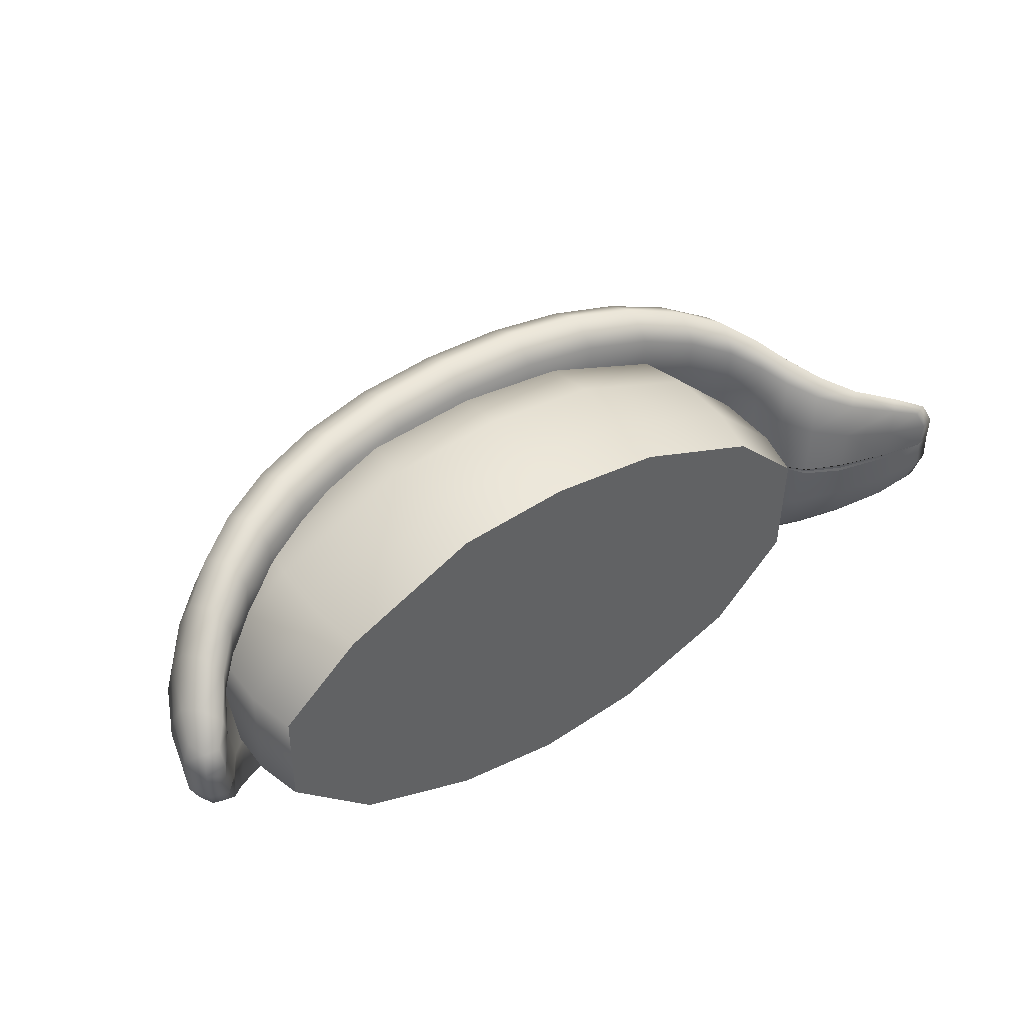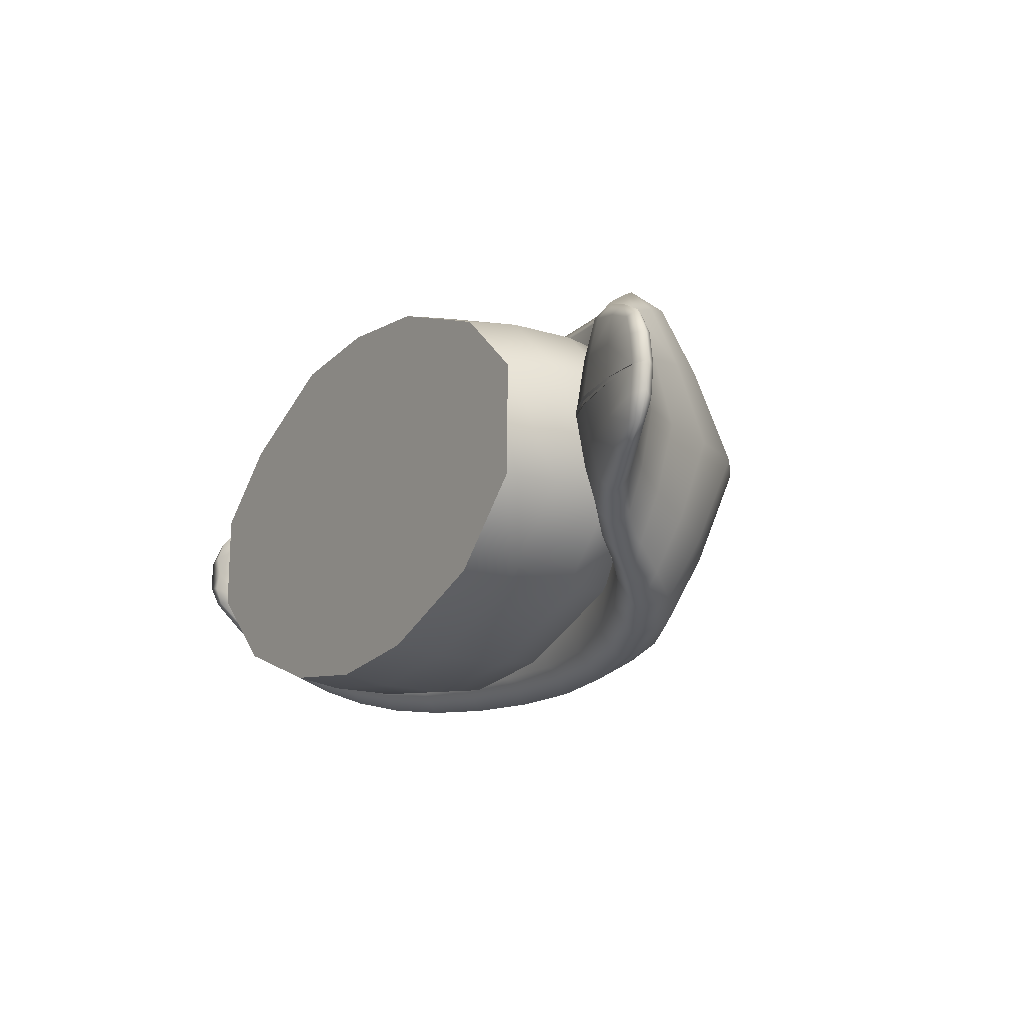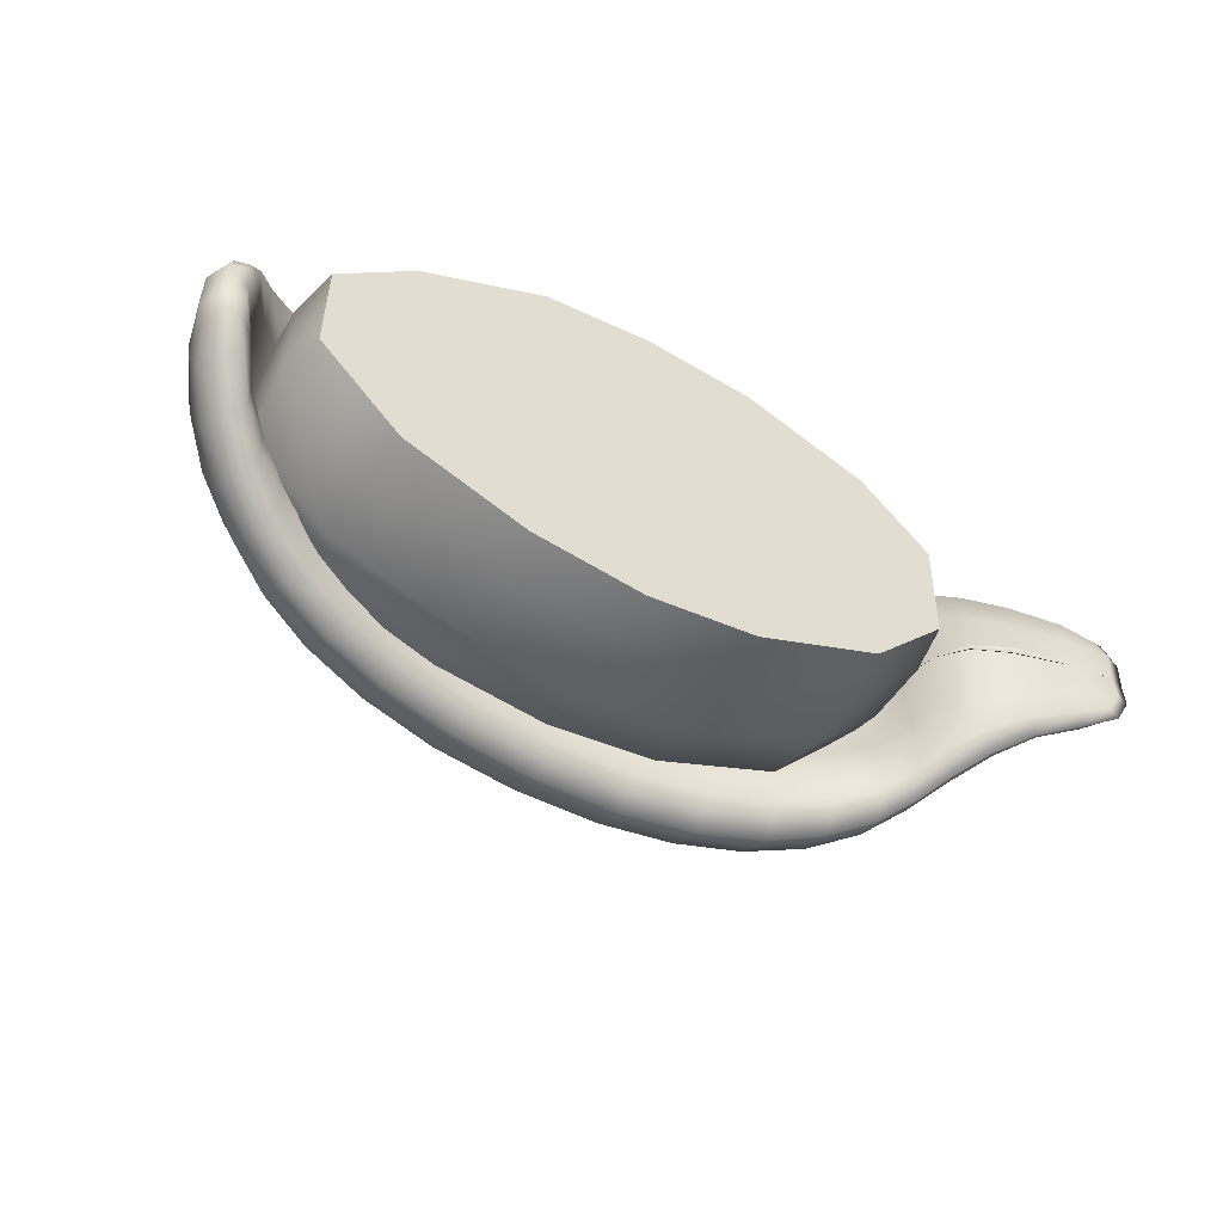
<metadata>
{"format":"obj","ext":"obj","renderer":"f3d","projection":"perspective","resolution":1024,"background":"white","views":[{"elev":43.4,"azim":-34.4,"up":"+Z"},{"elev":-15.8,"azim":56.8,"up":"+Z"},{"elev":-49.8,"azim":-30.5,"up":"+Z"}]}
</metadata>
<code>
g default
v 2.346 -0.8741 0.2062
v 1.866 -0.6733 0.3069
v 1.653 -0.3712 0.4008
v 1.346 -0.06487 0.4954
v 0.7324 0.1269 0.5681
v -1.698 0.3162 0.4985
v -2.396 -0.4519 0.2152
v -1.58 -0.09141 0.469
v -2.195 -0.6803 0.1996
v -1.957 -0.3327 0.3591
v -0.9975 0.09863 0.5394
v 2.455 -0.7438 0.2214
v 2.076 -0.4703 0.3276
v 1.788 0.003874 0.4467
v -0.138 0.189 0.5767
v 1.391 0.4417 0.536
v -2.109 -0.007847 0.391
v 0.7515 0.6799 0.5776
v -1.047 0.6023 0.5593
v 2.399 -0.815 0.4149
v 1.702 -0.2734 0.8279
v -2.026 -0.3188 0.7305
v 0.7091 0.2289 1.126
v -2.295 -0.6375 0.3952
v -0.1332 0.7525 0.583
v -1.006 0.1791 1.079
v -2.4 -0.8094 0.1056
v 1.97 -0.5761 0.6219
v 1.338 0.01676 1.012
v -0.1439 0.2916 1.14
v 2.677 -0.8948 0.1674
v -1.625 -0.04523 0.9478
v -0.1427 0.1468 0.996
v 1.829 -0.7048 0.005728
v 0.7133 0.08385 0.9819
v 1.333 -0.1106 0.8623
v 1.666 -0.3674 0.6981
v 1.91 -0.6332 0.5363
v 2.368 -0.8588 0.3586
v -0.993 0.04626 0.9342
v -1.588 -0.1569 0.8134
v -1.97 -0.4038 0.6217
v -2.219 -0.7054 0.3385
v -0.6055 0.1613 0.5617
v 2.329 -0.8752 0.005728
v -1.32 0.01107 0.5088
v -1.788 -0.2067 0.4193
v -2.091 -0.4852 0.2865
v -2.29 -0.8207 0.1291
v -0.1409 0.5259 1.004
v 2.248 -0.6323 0.2701
v 0.7213 0.4612 0.9937
v 1.622 0.2567 0.4976
v 1.358 0.23 0.9131
v 0.3421 0.7416 0.5837
v 1.747 -0.1345 0.7556
v 2.03 -0.5168 0.5552
v 2.43 -0.7682 0.3706
v 2.592 -0.9221 0.1722
v -1.027 0.3977 0.9591
v 1.736 -0.5402 0.3565
v -1.669 0.1452 0.8502
v 1.068 0.04285 0.54
v -2.085 -0.1595 0.6616
v -2.371 -0.5339 0.3579
v -0.6158 0.7077 0.575
v 2.623 -0.8246 0.1857
v 1.927 -0.2581 0.3884
v 1.1 0.5768 0.5625
v -1.413 0.4628 0.5343
v 2.063 -0.7811 0.2557
v -1.923 0.16 0.451
v 1.547 -0.2012 0.4453
v -2.265 -0.2057 0.3139
v 0.3321 0.1786 0.5802
v -2.457 -0.6764 0.133
v 2.603 -0.8807 0.3031
v 2.156 -0.7095 0.5166
v 1.824 -0.4268 0.727
v 1.556 -0.1231 0.9232
v -1.843 -0.177 0.8506
v -2.175 -0.4719 0.5808
v 1.054 0.1372 1.083
v 0.3084 0.2833 1.144
v -2.374 -0.7664 0.221
v -0.5984 0.2561 1.117
v -1.353 0.07423 1.023
v -0.5965 0.1156 0.9716
v 0.3125 0.1371 1.001
v 1.055 -0.002289 0.9359
v 1.539 -0.2345 0.7776
v 1.77 -0.5026 0.6193
v 2.103 -0.7538 0.4494
v 2.537 -0.8958 0.283
v -1.326 -0.04876 0.8821
v -1.797 -0.276 0.727
v -2.11 -0.5453 0.4936
v -2.294 -0.7826 0.2282
v -0.6065 0.4857 0.9882
v 0.3187 0.5179 1.006
v 1.068 0.3629 0.964
v 1.587 0.06371 0.843
v 1.881 -0.3371 0.6575
v 2.209 -0.6638 0.4569
v 2.566 -0.8267 0.2927
v -1.386 0.2786 0.9139
v -1.896 -0.001209 0.7666
v -2.242 -0.3353 0.5278
v -2.413 -0.6676 0.2369
v 2.594 -0.9099 0.01615
v 2.028 -0.7999 -0.001223
v 1.711 -0.5586 0.01615
v 2.346 -0.8741 -0.167
v 1.866 -0.6733 -0.2677
v 1.653 -0.3712 -0.3615
v 1.346 -0.06487 -0.4561
v 0.7324 0.1269 -0.5289
v -1.698 0.3162 -0.4592
v -2.396 -0.4519 -0.1759
v -1.58 -0.09141 -0.4297
v -2.195 -0.6803 -0.1604
v -1.957 -0.3327 -0.3198
v -0.9975 0.09863 -0.5001
v 2.455 -0.7438 -0.1821
v 2.076 -0.4703 -0.2884
v 1.788 0.003874 -0.4075
v -0.138 0.189 -0.5374
v 1.391 0.4417 -0.4967
v -2.109 -0.007847 -0.3517
v 0.7515 0.6799 -0.5384
v -1.047 0.6023 -0.52
v 2.399 -0.815 -0.3756
v 1.702 -0.2734 -0.7886
v -2.026 -0.3188 -0.6912
v 0.7091 0.2289 -1.087
v -2.295 -0.6375 -0.3559
v -0.1332 0.7525 -0.5437
v -1.006 0.1791 -1.04
v -2.4 -0.8094 -0.06634
v 1.97 -0.5761 -0.5827
v 1.338 0.01676 -0.9725
v -0.1439 0.2916 -1.101
v 2.677 -0.8948 -0.1281
v -1.625 -0.04523 -0.9086
v -1.965 -0.1834 0.01963
v -0.1427 0.1468 -0.9568
v -1.011 0.2436 0.01963
v 1.829 -0.7048 0.03353
v 0.7133 0.08385 -0.9426
v 1.368 0.06744 0.01963
v 1.333 -0.1106 -0.8231
v -0.1315 0.3246 0.01963
v 1.666 -0.3674 -0.6589
v -2.117 0.1401 0.01963
v 1.91 -0.6332 -0.497
v -1.067 0.7999 0.01963
v 2.368 -0.8588 -0.3194
v 2.114 -0.4301 0.01963
v -0.993 0.04626 -0.895
v 1.431 0.6528 0.01963
v -1.588 -0.1569 -0.7741
v -0.123 0.9753 0.01963
v -1.97 -0.4038 -0.5824
v -2.219 -0.7054 -0.2993
v 2.684 -0.8831 0.01963
v -2.196 -0.6086 0.01963
v -0.6055 0.1613 -0.5225
v -1.587 0.06264 0.01963
v 2.329 -0.8752 0.03353
v 1.652 -0.3299 0.01963
v 0.7589 0.2641 0.01963
v -2.396 -0.3806 0.01963
v -1.718 0.4773 0.01963
v 2.476 -0.7307 0.01963
v -1.32 0.01107 -0.4695
v 1.828 0.1419 0.01963
v -1.788 -0.2067 -0.38
v 0.7908 0.8917 0.01963
v -2.091 -0.4852 -0.2473
v -2.4 -0.8094 0.01963
v -2.29 -0.8207 -0.08985
v -0.1409 0.5259 -0.9647
v 2.248 -0.6323 -0.2308
v 0.7213 0.4612 -0.9545
v 1.622 0.2567 -0.4583
v 1.358 0.23 -0.8739
v 0.3421 0.7416 -0.5444
v 1.747 -0.1345 -0.7163
v 2.03 -0.5168 -0.516
v 2.43 -0.7682 -0.3313
v 2.592 -0.9221 -0.133
v -1.027 0.3977 -0.9198
v 1.736 -0.5402 -0.3172
v -1.669 0.1452 -0.811
v 1.068 0.04285 -0.5008
v -2.085 -0.1595 -0.6223
v -2.371 -0.5339 -0.3187
v -0.6158 0.7077 -0.5358
v 2.623 -0.8246 -0.1465
v 1.927 -0.2581 -0.3492
v 1.1 0.5768 -0.5232
v -1.413 0.4628 -0.495
v 2.063 -0.7811 -0.2164
v -1.923 0.16 -0.4117
v 1.547 -0.2012 -0.406
v -2.265 -0.2057 -0.2747
v 0.3321 0.1786 -0.5409
v -2.457 -0.6764 -0.09373
v 2.603 -0.8807 -0.2638
v 2.156 -0.7095 -0.4773
v 1.824 -0.4268 -0.6878
v 1.556 -0.1231 -0.884
v -1.843 -0.177 -0.8114
v -2.175 -0.4719 -0.5416
v 1.054 0.1372 -1.044
v 0.3084 0.2833 -1.105
v -2.374 -0.7664 -0.1817
v -0.5984 0.2561 -1.078
v -1.353 0.07423 -0.9842
v -0.5965 0.1156 -0.9323
v 0.3125 0.1371 -0.9622
v 1.055 -0.002289 -0.8967
v 1.539 -0.2345 -0.7383
v 1.77 -0.5026 -0.58
v 2.103 -0.7538 -0.4101
v 2.537 -0.8958 -0.2438
v -1.326 -0.04876 -0.8428
v -1.797 -0.276 -0.6877
v -2.11 -0.5453 -0.4543
v -2.294 -0.7826 -0.189
v -0.6065 0.4857 -0.949
v 0.3187 0.5179 -0.9666
v 1.068 0.3629 -0.9248
v 1.587 0.06371 -0.8037
v 1.881 -0.3371 -0.6182
v 2.209 -0.6638 -0.4176
v 2.566 -0.8267 -0.2534
v -1.386 0.2786 -0.8747
v -1.896 -0.001209 -0.7273
v -2.242 -0.3353 -0.4885
v -2.413 -0.6676 -0.1976
v -2.457 -0.6586 0.01963
v -2.266 -0.07963 0.01963
v -1.938 0.3139 0.01963
v -1.435 0.6371 0.01963
v 2.634 -0.8163 0.01963
v 2.279 -0.6081 0.01963
v 1.968 -0.1843 0.01963
v 1.66 0.4528 0.01963
v 1.141 0.7847 0.01963
v 0.3722 0.9599 0.01963
v -0.6259 0.9259 0.01963
v -2.291 -0.8028 0.01963
v -2.094 -0.3583 0.01963
v -1.798 -0.05331 0.01963
v -1.326 0.1623 0.01963
v 2.594 -0.9099 0.02311
v 2.028 -0.7999 0.04048
v 1.711 -0.5586 0.02311
v 1.567 -0.09557 0.01963
v 1.088 0.1803 0.01963
v 0.3596 0.3139 0.01963
v -0.6199 0.2999 0.01963
v -1.945 0.01699 -0.2625
v -1.939 0.01699 0.2857
v 1.48 0.01699 0.3638
v 1.468 0.01699 -0.2393
v 0.3558 -0.8935 -0.9527
v -1.5 0.01699 -0.7
v -1.446 0.2611 0.3577
v -1.446 0.2611 -0.2787
v -1.518 0.01699 0.6608
v 1.096 0.01699 0.7336
v 1.053 0.01699 -0.6682
v 0.9658 0.2611 0.2598
v 0.9564 0.2611 -0.2113
v 0.4027 0.01699 0.9988
v -0.201 0.01699 1.06
v -0.8047 0.01699 1.002
v -0.8453 0.3481 -0.3757
v -0.2448 0.3481 -0.3513
v 0.3558 0.3481 -0.3211
v -0.843 0.3481 0.4205
v -0.2401 0.3481 0.3741
v -1.945 -0.8935 -0.2625
v -1.939 -0.8935 0.2857
v 1.48 -0.8935 0.3638
v 1.468 -0.8935 -0.2393
v 0.3629 0.3481 0.358
v -0.8453 0.01699 -0.9467
v -1.5 -0.8935 -0.7008
v -1.518 -0.8935 0.6608
v 1.096 -0.8935 0.7336
v 1.053 -0.8935 -0.6682
v -0.2448 0.01699 -1.024
v 0.3558 0.01699 -0.9527
v -0.2448 -0.8935 -1.024
v -0.8453 -0.8935 -0.9467
v -0.8047 -0.8935 1.002
v -0.201 -0.8935 1.06
v 0.4027 -0.8935 0.9988
v -1.565 -0.2538 0.6814
v -1.565 -0.6226 0.6814
v -1.546 -0.6235 -0.7243
v -1.546 -0.253 -0.7239
v 1.528 -0.2541 -0.2466
v 1.528 -0.6224 -0.2466
v -2.007 -0.2536 -0.2776
v -2.007 -0.6229 -0.2776
v 1.541 -0.2541 0.378
v 1.541 -0.6224 0.378
v -2.001 -0.6229 0.2901
v -2.001 -0.2536 0.2901
v -0.8683 -0.2531 -0.9808
v -0.8683 -0.6233 -0.9808
v -0.2463 -0.2531 -1.061
v -0.2463 -0.6233 -1.061
v 1.142 -0.2541 0.7595
v 1.142 -0.6224 0.7595
v 0.3756 -0.2531 -0.9871
v 0.3756 -0.6233 -0.9871
v 1.097 -0.6229 -0.6924
v 1.097 -0.2536 -0.6924
v -0.8263 -0.2538 1.035
v -0.8263 -0.6227 1.035
v -0.201 -0.254 1.096
v -0.201 -0.6225 1.096
v 0.4243 -0.6224 1.034
v 0.4243 -0.2541 1.034
g sushi02_Mesh
f 45 110 1
f 1 110 59
f 59 94 1
f 1 94 39
f 1 39 71
f 71 39 93
f 1 71 45
f 45 71 111
f 2 34 71
f 71 34 111
f 71 93 2
f 2 93 38
f 2 38 61
f 61 38 92
f 61 112 2
f 2 112 34
f 3 170 61
f 61 170 112
f 61 92 3
f 3 92 37
f 3 37 73
f 73 37 91
f 3 73 170
f 170 73 260
f 150 260 4
f 4 260 73
f 73 91 4
f 4 91 36
f 4 36 63
f 63 36 90
f 63 261 4
f 4 261 150
f 5 171 63
f 63 171 261
f 63 90 5
f 5 90 35
f 5 35 75
f 75 35 89
f 75 262 5
f 5 262 171
f 6 62 70
f 70 62 106
f 6 70 173
f 173 70 245
f 173 244 6
f 6 244 72
f 72 107 6
f 6 107 62
f 7 65 74
f 74 65 108
f 7 74 172
f 172 74 243
f 172 242 7
f 7 242 76
f 76 109 7
f 7 109 65
f 41 96 8
f 8 96 47
f 47 255 8
f 8 255 168
f 8 168 46
f 46 168 256
f 8 46 41
f 41 46 95
f 43 98 9
f 9 98 49
f 49 253 9
f 9 253 166
f 9 166 48
f 48 166 254
f 9 48 43
f 43 48 97
f 42 97 10
f 10 97 48
f 48 254 10
f 10 254 145
f 10 145 47
f 47 145 255
f 10 47 42
f 42 47 96
f 40 95 11
f 11 95 46
f 46 256 11
f 11 256 147
f 147 263 11
f 11 263 44
f 11 44 40
f 40 44 88
f 174 247 12
f 12 247 51
f 12 51 58
f 58 51 104
f 58 105 12
f 12 105 67
f 12 67 174
f 174 67 246
f 158 248 13
f 13 248 68
f 13 68 57
f 57 68 103
f 57 104 13
f 13 104 51
f 13 51 158
f 158 51 247
f 14 176 53
f 53 176 249
f 53 102 14
f 14 102 56
f 56 103 14
f 14 103 68
f 68 248 14
f 14 248 176
f 33 88 15
f 15 88 44
f 15 44 152
f 152 44 263
f 15 152 75
f 75 152 262
f 75 89 15
f 15 89 33
f 16 160 69
f 69 160 250
f 69 101 16
f 16 101 54
f 16 54 53
f 53 54 102
f 53 249 16
f 16 249 160
f 17 64 72
f 72 64 107
f 17 72 154
f 154 72 244
f 154 243 17
f 17 243 74
f 74 108 17
f 17 108 64
f 178 251 18
f 18 251 55
f 18 55 52
f 52 55 100
f 18 52 69
f 69 52 101
f 69 250 18
f 18 250 178
f 60 99 19
f 19 99 66
f 19 66 156
f 156 66 252
f 156 245 19
f 19 245 70
f 19 70 60
f 60 70 106
f 20 78 39
f 39 78 93
f 39 94 20
f 20 94 77
f 77 105 20
f 20 105 58
f 58 104 20
f 20 104 78
f 80 91 21
f 21 91 37
f 21 37 79
f 79 37 92
f 79 103 21
f 21 103 56
f 21 56 80
f 80 56 102
f 22 82 42
f 42 82 97
f 42 96 22
f 22 96 81
f 22 81 64
f 64 81 107
f 64 108 22
f 22 108 82
f 84 89 23
f 23 89 35
f 23 35 83
f 83 35 90
f 83 101 23
f 23 101 52
f 23 52 84
f 84 52 100
f 24 85 43
f 43 85 98
f 43 97 24
f 24 97 82
f 24 82 65
f 65 82 108
f 65 109 24
f 24 109 85
f 50 100 25
f 25 100 55
f 25 55 162
f 162 55 251
f 162 252 25
f 25 252 66
f 25 66 50
f 50 66 99
f 26 87 40
f 40 87 95
f 40 88 26
f 26 88 86
f 26 86 60
f 60 86 99
f 60 106 26
f 26 106 87
f 180 253 27
f 27 253 49
f 27 49 85
f 85 49 98
f 27 85 76
f 76 85 109
f 76 242 27
f 27 242 180
f 79 92 28
f 28 92 38
f 28 38 78
f 78 38 93
f 28 78 57
f 57 78 104
f 57 103 28
f 28 103 79
f 83 90 29
f 29 90 36
f 29 36 80
f 80 36 91
f 80 102 29
f 29 102 54
f 29 54 83
f 83 54 101
f 30 86 33
f 33 86 88
f 30 33 84
f 84 33 89
f 30 84 50
f 50 84 100
f 50 99 30
f 30 99 86
f 31 77 59
f 59 77 94
f 59 110 31
f 31 110 165
f 165 246 31
f 31 246 67
f 31 67 77
f 77 67 105
f 32 81 41
f 41 81 96
f 41 95 32
f 32 95 87
f 32 87 62
f 62 87 106
f 62 107 32
f 32 107 81
f 191 257 113
f 113 257 169
f 157 226 113
f 113 226 191
f 113 203 157
f 157 203 225
f 113 169 203
f 203 169 258
f 114 203 148
f 148 203 258
f 155 225 114
f 114 225 203
f 114 193 155
f 155 193 224
f 148 259 114
f 114 259 193
f 115 193 170
f 170 193 259
f 153 224 115
f 115 224 193
f 115 205 153
f 153 205 223
f 115 170 205
f 205 170 260
f 205 260 116
f 116 260 150
f 151 223 116
f 116 223 205
f 116 195 151
f 151 195 222
f 150 261 116
f 116 261 195
f 117 195 171
f 171 195 261
f 149 222 117
f 117 222 195
f 117 207 149
f 149 207 221
f 171 262 117
f 117 262 207
f 118 202 194
f 194 202 238
f 118 173 202
f 202 173 245
f 204 244 118
f 118 244 173
f 194 239 118
f 118 239 204
f 119 206 197
f 197 206 240
f 119 172 206
f 206 172 243
f 208 242 119
f 119 242 172
f 197 241 119
f 119 241 208
f 177 228 120
f 120 228 161
f 168 255 120
f 120 255 177
f 120 175 168
f 168 175 256
f 120 161 175
f 175 161 227
f 181 230 121
f 121 230 164
f 166 253 121
f 121 253 181
f 121 179 166
f 166 179 254
f 121 164 179
f 179 164 229
f 179 229 122
f 122 229 163
f 145 254 122
f 122 254 179
f 122 177 145
f 145 177 255
f 122 163 177
f 177 163 228
f 175 227 123
f 123 227 159
f 147 256 123
f 123 256 175
f 167 263 123
f 123 263 147
f 123 159 167
f 167 159 220
f 183 247 124
f 124 247 174
f 124 190 183
f 183 190 236
f 199 237 124
f 124 237 190
f 124 174 199
f 199 174 246
f 200 248 125
f 125 248 158
f 125 189 200
f 200 189 235
f 183 236 125
f 125 236 189
f 125 158 183
f 183 158 247
f 126 185 176
f 176 185 249
f 188 234 126
f 126 234 185
f 200 235 126
f 126 235 188
f 176 248 126
f 126 248 200
f 167 220 127
f 127 220 146
f 127 152 167
f 167 152 263
f 127 207 152
f 152 207 262
f 146 221 127
f 127 221 207
f 128 201 160
f 160 201 250
f 186 233 128
f 128 233 201
f 128 185 186
f 186 185 234
f 160 249 128
f 128 249 185
f 129 204 196
f 196 204 239
f 129 154 204
f 204 154 244
f 206 243 129
f 129 243 154
f 196 240 129
f 129 240 206
f 187 251 130
f 130 251 178
f 130 184 187
f 187 184 232
f 130 201 184
f 184 201 233
f 178 250 130
f 130 250 201
f 198 231 131
f 131 231 192
f 131 156 198
f 198 156 252
f 202 245 131
f 131 245 156
f 131 192 202
f 202 192 238
f 132 157 210
f 210 157 225
f 209 226 132
f 132 226 157
f 190 237 132
f 132 237 209
f 210 236 132
f 132 236 190
f 153 223 133
f 133 223 212
f 133 211 153
f 153 211 224
f 188 235 133
f 133 235 211
f 133 212 188
f 188 212 234
f 134 163 214
f 214 163 229
f 213 228 134
f 134 228 163
f 134 196 213
f 213 196 239
f 214 240 134
f 134 240 196
f 149 221 135
f 135 221 216
f 135 215 149
f 149 215 222
f 184 233 135
f 135 233 215
f 135 216 184
f 184 216 232
f 136 164 217
f 217 164 230
f 214 229 136
f 136 229 164
f 136 197 214
f 214 197 240
f 217 241 136
f 136 241 197
f 187 232 137
f 137 232 182
f 137 162 187
f 187 162 251
f 198 252 137
f 137 252 162
f 137 182 198
f 198 182 231
f 138 159 219
f 219 159 227
f 218 220 138
f 138 220 159
f 138 192 218
f 218 192 231
f 219 238 138
f 138 238 192
f 181 253 139
f 139 253 180
f 139 217 181
f 181 217 230
f 139 208 217
f 217 208 241
f 180 242 139
f 139 242 208
f 155 224 140
f 140 224 211
f 140 210 155
f 155 210 225
f 140 189 210
f 210 189 236
f 211 235 140
f 140 235 189
f 151 222 141
f 141 222 215
f 141 212 151
f 151 212 223
f 186 234 141
f 141 234 212
f 141 215 186
f 186 215 233
f 142 146 218
f 218 146 220
f 142 216 146
f 146 216 221
f 142 182 216
f 216 182 232
f 218 231 142
f 142 231 182
f 143 191 209
f 209 191 226
f 165 257 143
f 143 257 191
f 199 246 143
f 143 246 165
f 143 209 199
f 199 209 237
f 144 161 213
f 213 161 228
f 219 227 144
f 144 227 161
f 144 194 219
f 219 194 238
f 213 239 144
f 144 239 194
f 276 267 274
f 273 266 275
f 266 267 275
f 275 267 276
f 278 277 284
f 284 277 289
f 281 280 284
f 284 280 283
f 295 281 296
f 296 281 282
f 278 284 279
f 279 284 283
f 324 326 279
f 279 326 278
f 264 271 269
f 265 272 270
f 270 271 265
f 265 271 264
f 311 287 307
f 307 287 288
f 293 287 319
f 319 287 311
f 304 315 291
f 291 315 298
f 278 326 277
f 277 326 329
f 290 269 280
f 280 269 271
f 273 318 266
f 266 318 310
f 277 273 289
f 289 273 275
f 269 305 264
f 264 305 308
f 280 271 283
f 283 271 270
f 282 289 276
f 276 289 275
f 290 314 269
f 269 314 305
f 296 282 274
f 274 282 276
f 265 264 313
f 313 264 308
f 319 328 293
f 293 328 301
f 267 266 306
f 306 266 310
f 307 288 322
f 322 288 294
f 279 283 272
f 272 283 270
f 315 317 298
f 298 317 297
f 295 290 281
f 281 290 280
f 274 267 323
f 323 267 306
f 325 299 327
f 327 299 300
f 323 320 274
f 274 320 296
f 281 284 282
f 282 284 289
f 312 286 303
f 303 286 292
f 303 292 325
f 325 292 299
f 328 327 301
f 301 327 300
f 322 294 321
f 321 294 268
f 277 329 273
f 273 329 318
f 321 268 317
f 317 268 297
f 291 285 304
f 304 285 309
f 295 316 290
f 290 316 314
f 320 316 296
f 296 316 295
f 302 324 272
f 272 324 279
f 309 285 312
f 312 285 286
f 315 304 314
f 314 304 305
f 327 328 326
f 326 328 329
f 325 327 324
f 324 327 326
f 303 325 302
f 302 325 324
f 317 315 316
f 316 315 314
f 321 317 320
f 320 317 316
f 307 322 306
f 306 322 323
f 311 307 310
f 310 307 306
f 319 311 318
f 318 311 310
f 309 312 308
f 308 312 313
f 312 303 313
f 313 303 302
f 322 321 323
f 323 321 320
f 304 309 305
f 305 309 308
f 328 319 329
f 329 319 318
f 313 302 265
f 265 302 272
f 110 45 111 34 112 170 259 148 258 169 257 165
f 288 287 293 301 300 299 292 286 285 291 298 297 268 294

</code>
